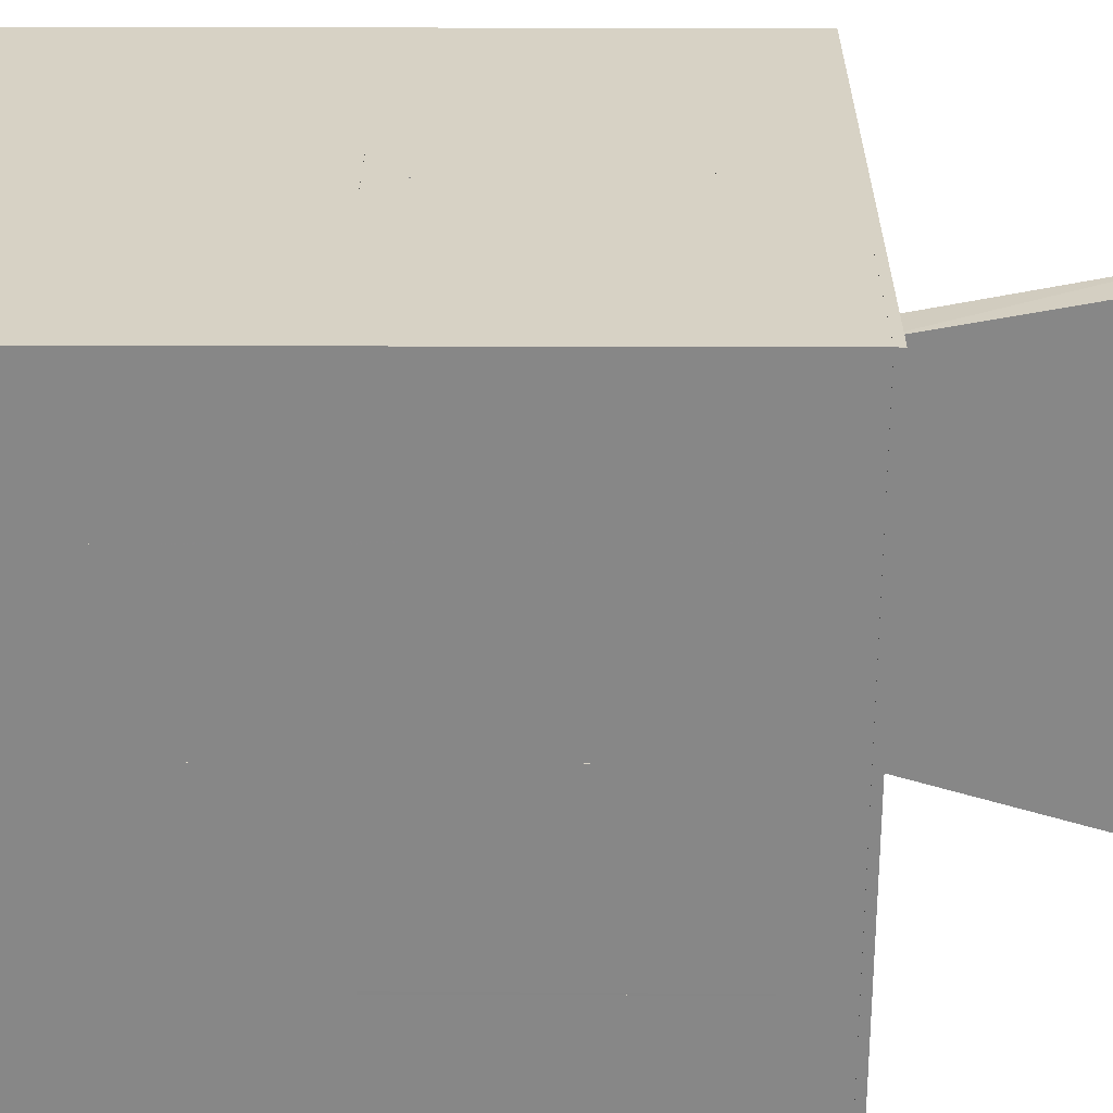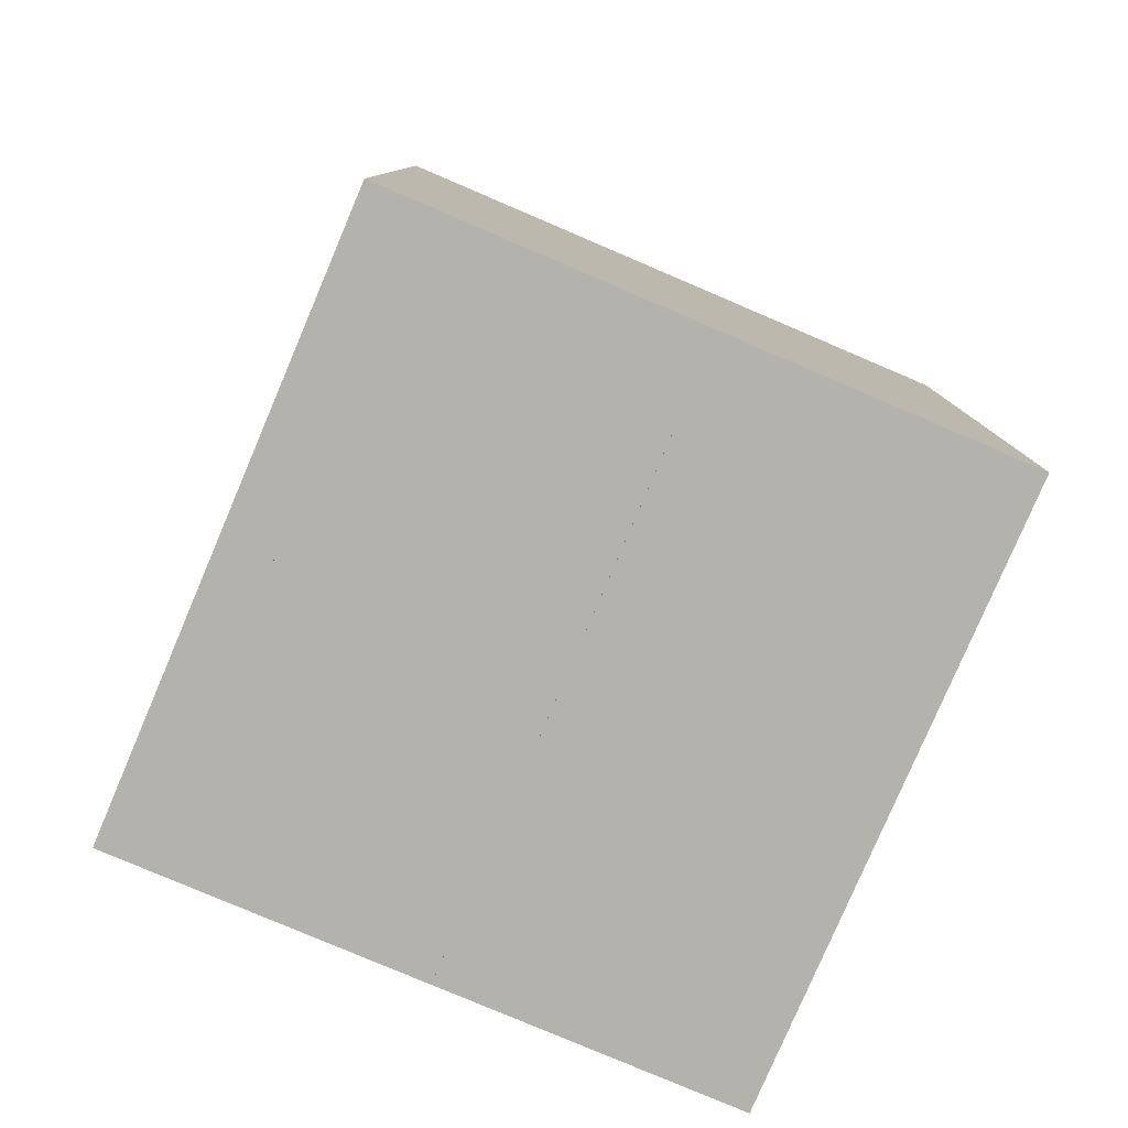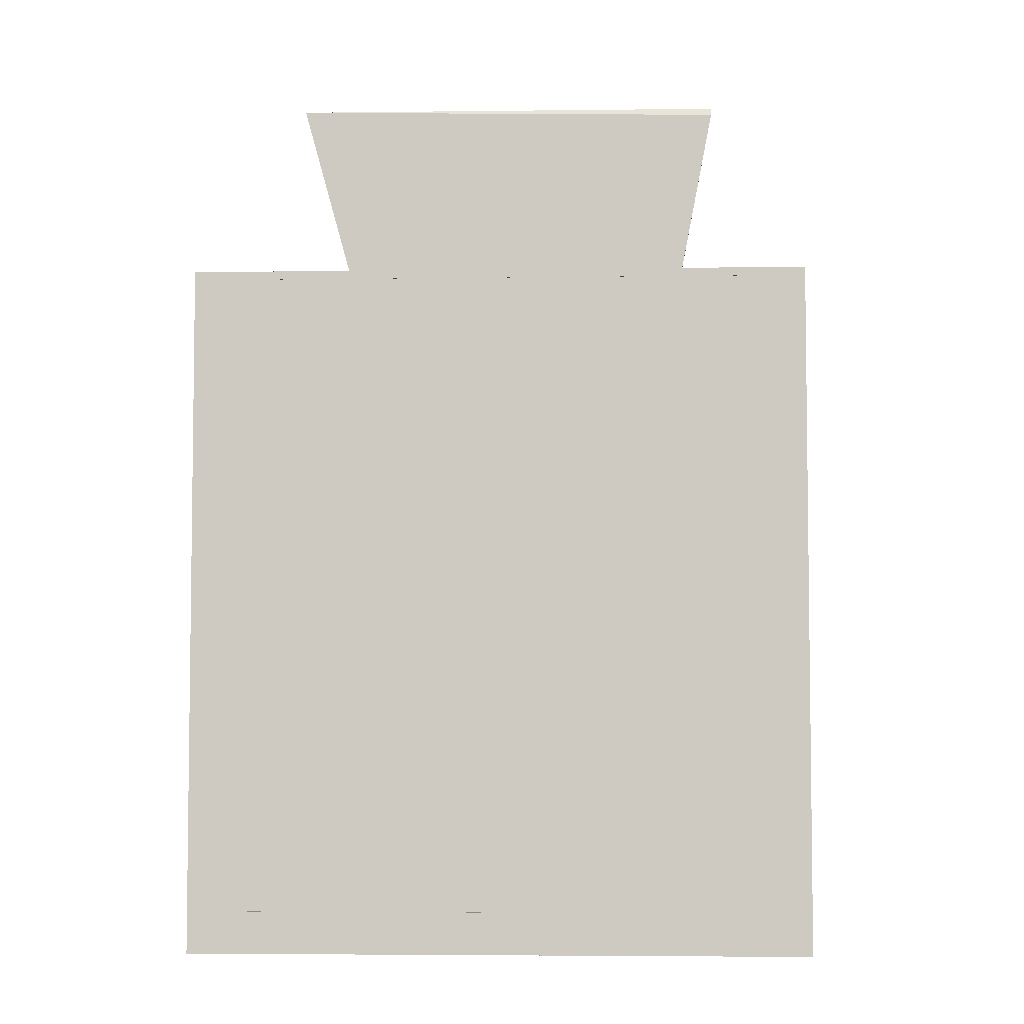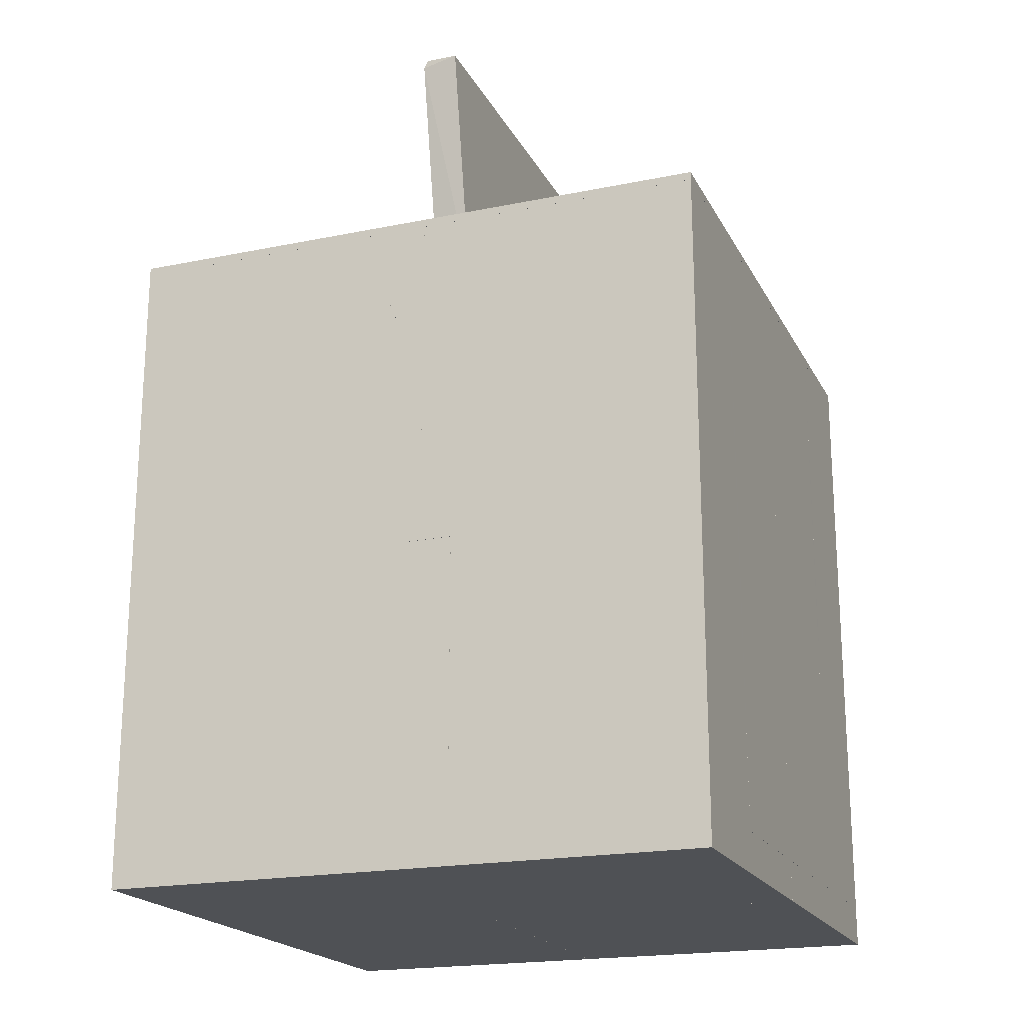
<metadata>
{"format":"obj","ext":"obj","renderer":"f3d","projection":"perspective","resolution":1024,"background":"white","views":[{"elev":27.6,"azim":-89.7,"up":"+Y"},{"elev":-79.6,"azim":66.9,"up":"+Z"},{"elev":-4.9,"azim":92.6,"up":"+Z"},{"elev":-19.9,"azim":-159.3,"up":"+Z"}]}
</metadata>
<code>
o convex_0
v 0.002406 -0.02046 0.08356
v 0.001898 0.0283 0.1135
v -0.002164 0.0283 0.1135
v -0.002164 -0.0291 0.1135
v -0.002164 0.02271 0.08356
v 0.002406 -0.0291 0.1135
v 0.002407 0.02271 0.08356
v -0.002164 -0.02046 0.08356
v 0.002407 0.0283 0.1125
v 0.002406 -0.02097 0.08407
v -0.002164 -0.0291 0.1125
f 10 6 11
f 2 3 4
f 4 3 5
f 2 4 6
f 1 5 7
f 5 1 8
f 4 5 8
f 3 2 9
f 5 3 9
f 2 6 9
f 7 5 9
f 6 7 9
f 1 7 10
f 7 6 10
f 8 1 10
f 8 10 11
f 6 4 11
f 4 8 11
o convex_1
v -0.02857 0.000869 0.004825
v -0.03772 -0.03773 -0.000254
v -0.002676 -0.03773 -0.000254
v -0.03772 -0.03773 0.004825
v -0.03772 0.000869 -0.000254
v -0.002676 0.000869 0.004317
v -0.002676 -0.03773 0.004825
v -0.002676 0.000869 -0.000254
v -0.03772 0.000869 0.004825
v -0.002676 -0.03214 0.004825
f 18 17 21
f 13 14 15
f 14 13 16
f 13 15 16
f 16 12 17
f 15 14 18
f 12 15 18
f 14 17 18
f 14 16 19
f 17 14 19
f 16 17 19
f 15 12 20
f 12 16 20
f 16 15 20
f 17 12 21
f 12 18 21
o convex_2
v -0.03771 0.000873 -0.000254
v 0.03796 0.03795 0.004825
v 0.03796 0.000873 0.004825
v 0.03796 0.03795 -0.000254
v -0.03771 0.03795 0.004825
v -0.03771 0.03795 -0.000254
v -0.03771 0.000873 0.004825
v 0.03796 0.000873 -0.000254
f 22 25 29
f 23 24 25
f 24 23 26
f 23 25 26
f 25 22 27
f 22 26 27
f 26 25 27
f 22 24 28
f 26 22 28
f 24 26 28
f 24 22 29
f 25 24 29
o convex_3
v 0.009013 0.000869 0.08356
v 0.002407 -0.03773 0.08254
v 0.002407 -0.03773 0.08356
v 0.03796 -0.03773 0.08254
v 0.03796 -0.03773 0.08356
v 0.03796 0.000869 0.08254
v 0.03796 0.000869 0.08356
v 0.009013 0.000869 0.08305
v 0.02831 0.000869 0.08254
v 0.002407 -0.03214 0.08254
v 0.002407 -0.02757 0.08356
f 39 32 40
f 32 31 33
f 30 32 34
f 32 33 34
f 33 31 35
f 34 33 35
f 34 35 36
f 30 34 36
f 35 30 36
f 30 35 37
f 37 35 38
f 35 31 38
f 38 31 39
f 31 32 39
f 37 38 39
f 37 39 40
f 32 30 40
f 30 37 40
o convex_4
v -0.002165 0.03795 0.08356
v -0.03772 -0.03773 0.08254
v -0.002165 -0.03773 0.08254
v -0.03772 -0.03773 0.08356
v -0.03772 0.03795 0.08254
v -0.03772 0.03795 0.08356
v -0.002165 0.03795 0.08254
v -0.002165 -0.03773 0.08356
f 41 44 48
f 42 43 44
f 43 42 45
f 42 44 45
f 44 41 46
f 41 45 46
f 45 44 46
f 41 43 47
f 45 41 47
f 43 45 47
f 43 41 48
f 44 43 48
o convex_5
v -0.002672 -0.03214 0.03987
v -0.03772 -0.03773 0.004825
v -0.03772 -0.03773 0.03987
v -0.03772 -0.02148 0.004825
v -0.002672 -0.03773 0.004825
v -0.03772 -0.02148 0.03987
v -0.02045 -0.02148 0.004825
v -0.002672 -0.03773 0.03987
v -0.02045 -0.02148 0.03987
v -0.002672 -0.03214 0.004825
f 53 55 58
f 50 51 52
f 51 50 53
f 50 52 53
f 51 49 54
f 52 51 54
f 52 54 55
f 53 52 55
f 49 51 56
f 53 49 56
f 51 53 56
f 54 49 57
f 55 54 57
f 49 55 57
f 49 53 58
f 55 49 58
o convex_6
v -0.02858 0.000873 0.03988
v -0.03772 -0.02199 0.03988
v -0.03772 -0.02147 0.004833
v -0.02045 -0.02199 0.03988
v -0.03772 0.000871 0.08254
v -0.02045 -0.02199 0.08254
v -0.03772 0.000873 0.004833
v -0.02096 -0.02046 0.004833
v -0.03772 -0.02199 0.08254
v -0.02858 0.000871 0.08254
v -0.02858 0.000873 0.004833
v -0.02096 -0.02147 0.004833
v -0.02045 -0.02147 0.08254
v -0.02045 -0.02147 0.03988
f 71 62 72
f 60 61 62
f 60 62 64
f 63 59 65
f 61 63 65
f 61 65 66
f 61 60 67
f 63 61 67
f 60 64 67
f 64 63 67
f 59 63 68
f 63 64 68
f 65 59 69
f 66 65 69
f 62 61 70
f 61 66 70
f 66 62 70
f 64 62 71
f 59 68 71
f 68 64 71
f 69 59 71
f 69 71 72
f 62 66 72
f 66 69 72
o convex_7
v 0.002407 -0.03214 0.03987
v -0.002672 -0.03773 -0.000246
v -0.002672 -0.03164 -0.000246
v 0.002407 -0.03773 -0.000246
v -0.002672 -0.03773 0.03987
v 0.002407 -0.03164 -0.000246
v 0.002407 -0.03773 0.03987
v -0.002672 -0.03214 0.03987
f 75 77 80
f 74 75 76
f 75 74 77
f 74 76 77
f 75 73 78
f 76 75 78
f 73 76 78
f 76 73 79
f 73 77 79
f 77 76 79
f 73 75 80
f 77 73 80
o convex_8
v -0.002164 0.000873 0.03987
v -0.002672 -0.03164 -0.000246
v 0.002407 -0.03164 -0.000246
v -0.002672 0.000873 -0.000246
v 0.002407 0.000873 -0.000246
v 0.002407 -0.01995 0.03987
v -0.002164 -0.01995 0.03987
v 0.002407 0.000873 0.03987
v -0.002672 -0.03164 0.004321
v 0.002407 -0.03164 0.004321
v -0.002672 0.000873 0.004321
f 89 81 91
f 83 82 84
f 84 81 85
f 83 84 85
f 83 85 86
f 86 81 87
f 85 81 88
f 86 85 88
f 81 86 88
f 82 83 89
f 84 82 89
f 87 81 89
f 86 87 89
f 83 86 90
f 89 83 90
f 86 89 90
f 81 84 91
f 84 89 91
o convex_9
v 0.02831 0.000869 0.004825
v 0.002407 -0.03773 -0.000254
v 0.03796 -0.03773 -0.000254
v 0.002407 -0.03773 0.004825
v 0.002407 0.000869 -0.000254
v 0.03796 -0.03773 0.004825
v 0.03796 0.000869 -0.000254
v 0.002407 0.000869 0.004317
v 0.03796 0.000869 0.004825
v 0.002407 -0.03214 0.004825
f 99 95 101
f 93 94 95
f 94 93 96
f 93 95 96
f 95 94 97
f 92 95 97
f 96 92 98
f 94 96 98
f 97 94 98
f 92 96 99
f 96 95 99
f 92 97 100
f 98 92 100
f 97 98 100
f 95 92 101
f 92 99 101
o convex_10
v -0.02096 0.02119 0.08254
v -0.03772 0.000873 0.004833
v -0.02858 0.000873 0.004833
v -0.02858 0.000873 0.08254
v -0.03772 0.02119 0.03988
v -0.02147 0.02068 0.004833
v -0.03772 0.02119 0.08254
v -0.03772 0.000873 0.08254
v -0.03772 0.02068 0.004833
v -0.02096 0.02068 0.03988
v -0.02096 0.02119 0.03988
v -0.02147 0.01966 0.004833
v -0.02096 0.02068 0.08254
f 111 102 114
f 103 104 105
f 104 103 107
f 105 102 108
f 102 106 108
f 103 105 109
f 108 103 109
f 105 108 109
f 107 103 110
f 106 107 110
f 103 108 110
f 108 106 110
f 105 104 111
f 111 107 112
f 106 102 112
f 107 106 112
f 102 111 112
f 104 107 113
f 111 104 113
f 107 111 113
f 102 105 114
f 105 111 114
o convex_11
v -0.02096 0.02068 0.004825
v -0.006231 0.03795 0.03987
v -0.006231 0.03135 0.03987
v -0.03772 0.02068 0.03987
v -0.03772 0.03795 0.004825
v -0.006231 0.03795 0.004825
v -0.03772 0.03795 0.03987
v -0.03772 0.02068 0.004825
v -0.02096 0.02068 0.03987
v -0.00674 0.03084 0.004825
v -0.006231 0.03135 0.004825
v -0.00674 0.03084 0.03987
f 123 124 126
f 117 116 118
f 119 116 120
f 116 117 120
f 115 119 120
f 118 116 121
f 119 118 121
f 116 119 121
f 115 118 122
f 119 115 122
f 118 119 122
f 117 118 123
f 118 115 123
f 115 120 124
f 123 115 124
f 120 117 125
f 124 120 125
f 117 124 125
f 117 123 126
f 124 117 126
o convex_12
v -0.006228 0.03084 -0.000246
v 0.003931 0.03795 0.03987
v 0.003931 0.03186 0.03987
v 0.003931 0.03795 -0.000246
v -0.006228 0.03795 0.03987
v 0.003931 0.03084 -0.000246
v -0.006228 0.03795 -0.000246
v -0.006228 0.03135 0.03987
v 0.003931 0.03084 0.004321
f 129 134 135
f 128 129 130
f 129 128 131
f 128 130 131
f 130 129 132
f 127 130 132
f 130 127 133
f 127 131 133
f 131 130 133
f 131 127 134
f 129 131 134
f 127 132 135
f 132 129 135
f 134 127 135
o convex_13
v 0.003931 0.03186 0.004825
v 0.03796 0.03795 0.03987
v 0.03796 0.02119 0.03987
v 0.03796 0.03795 0.004825
v 0.003931 0.03795 0.03987
v 0.03796 0.02119 0.004825
v 0.02069 0.02119 0.03987
v 0.003931 0.03795 0.004825
v 0.02069 0.02119 0.004825
v 0.003931 0.03186 0.03987
f 142 140 145
f 137 138 139
f 138 137 140
f 137 139 140
f 139 138 141
f 136 139 141
f 138 140 142
f 141 138 142
f 139 136 143
f 136 140 143
f 140 139 143
f 136 141 144
f 142 136 144
f 141 142 144
f 140 136 145
f 136 142 145
o convex_14
v -0.03772 -0.03773 0.03987
v -0.002165 -0.03214 0.08254
v -0.01994 -0.02199 0.08254
v -0.002165 -0.03214 0.03987
v -0.03772 -0.02199 0.03987
v -0.03772 -0.03773 0.08254
v -0.002165 -0.03773 0.08254
v -0.03772 -0.02199 0.08254
v -0.002165 -0.03773 0.03987
v -0.01994 -0.02199 0.03987
f 150 148 155
f 148 147 149
f 149 146 150
f 147 148 151
f 150 146 151
f 151 146 152
f 149 147 152
f 147 151 152
f 148 150 153
f 151 148 153
f 150 151 153
f 146 149 154
f 152 146 154
f 149 152 154
f 148 149 155
f 149 150 155
o convex_15
v -0.001656 -0.02808 0.08355
v -0.002164 -0.03773 0.03987
v -0.002164 -0.03214 0.03987
v 0.002407 -0.03773 0.03987
v -0.002164 -0.03773 0.08355
v 0.002407 -0.02859 0.08355
v 0.002407 -0.03773 0.08355
v 0.002407 -0.03214 0.03987
v -0.002164 -0.02808 0.08304
f 163 158 164
f 157 158 159
f 158 157 160
f 157 159 160
f 156 160 161
f 161 160 162
f 160 159 162
f 159 161 162
f 159 158 163
f 156 161 163
f 161 159 163
f 160 156 164
f 158 160 164
f 156 163 164
o convex_16
v 0.002407 0.000871 0.03987
v -0.002164 -0.02046 0.0805
v 0.002406 -0.02046 0.0805
v 0.001899 0.000871 0.08355
v -0.002164 -0.01944 0.03987
v -0.002164 0.000869 0.03987
v -0.002164 0.000869 0.08355
v 0.002406 -0.01944 0.03987
v 0.002406 -0.02046 0.08355
v 0.002407 0.000871 0.08355
v -0.002164 -0.02046 0.08355
f 173 171 175
f 167 166 169
f 169 166 170
f 168 165 170
f 165 169 170
f 170 166 171
f 168 170 171
f 165 167 172
f 169 165 172
f 167 169 172
f 167 165 173
f 166 167 173
f 168 171 173
f 165 168 174
f 173 165 174
f 168 173 174
f 171 166 175
f 166 173 175
o convex_17
v 0.002407 -0.03214 0.004833
v 0.03796 -0.02097 0.08254
v 0.03796 -0.03773 0.08254
v 0.002407 -0.03214 0.08254
v 0.03796 -0.02046 0.004833
v 0.03796 -0.03773 0.004833
v 0.002407 -0.03773 0.08254
v 0.0212 -0.02046 0.03988
v 0.002407 -0.03773 0.004833
v 0.02069 -0.02097 0.08254
v 0.0212 -0.02046 0.004833
v 0.03796 -0.02046 0.03988
f 183 185 187
f 178 177 179
f 177 178 180
f 176 180 181
f 180 178 181
f 178 179 182
f 179 176 182
f 181 178 182
f 176 181 184
f 182 176 184
f 181 182 184
f 179 177 185
f 183 179 185
f 176 179 186
f 180 176 186
f 179 183 186
f 183 180 186
f 177 180 187
f 180 183 187
f 185 177 187
o convex_18
v 0.03796 0.000873 0.03988
v 0.0212 -0.02097 0.03988
v 0.03796 -0.02097 0.03988
v 0.03796 0.000873 0.08254
v 0.02831 0.000871 0.004833
v 0.0212 -0.01995 0.08254
v 0.03796 -0.02046 0.004833
v 0.03796 -0.02097 0.08254
v 0.02831 0.000873 0.08254
v 0.02171 -0.02046 0.004833
v 0.03796 0.000871 0.004833
v 0.0212 -0.02097 0.08254
v 0.02171 -0.01944 0.004833
v 0.0212 -0.01995 0.06424
f 192 200 201
f 190 188 191
f 188 190 194
f 190 189 194
f 189 190 195
f 190 191 195
f 191 193 195
f 191 188 196
f 188 192 196
f 193 191 196
f 194 189 197
f 192 194 197
f 192 188 198
f 188 194 198
f 194 192 198
f 193 189 199
f 189 195 199
f 195 193 199
f 197 189 200
f 192 197 200
f 189 193 201
f 196 192 201
f 193 196 201
f 200 189 201
o convex_19
v 0.002919 0.03186 0.03987
v 0.03796 0.03795 0.08254
v 0.002407 0.03795 0.08254
v 0.03796 0.0217 0.08254
v 0.03796 0.03795 0.03987
v 0.03796 0.0217 0.03987
v 0.02019 0.0217 0.08254
v 0.002407 0.03795 0.03987
v 0.02019 0.0217 0.03987
v 0.002407 0.03236 0.08254
v 0.002919 0.03186 0.08254
v 0.002407 0.03236 0.03987
f 211 209 213
f 203 204 205
f 204 203 206
f 203 205 206
f 202 206 207
f 206 205 207
f 205 204 208
f 207 205 208
f 206 202 209
f 204 206 209
f 202 207 210
f 208 202 210
f 207 208 210
f 208 204 211
f 204 209 211
f 202 208 212
f 211 202 212
f 208 211 212
f 209 202 213
f 202 211 213
o convex_20
v -0.02045 0.02119 0.03987
v -0.002165 0.03795 0.08254
v -0.03772 0.03795 0.08254
v -0.002165 0.03795 0.03987
v -0.03772 0.02119 0.08254
v -0.03772 0.03795 0.03987
v -0.002673 0.03186 0.08254
v -0.03772 0.02119 0.03987
v -0.02045 0.02119 0.08254
v -0.002165 0.03236 0.03987
v -0.002673 0.03186 0.03987
v -0.002165 0.03236 0.08254
f 220 223 225
f 216 215 217
f 215 216 218
f 216 217 219
f 217 214 219
f 218 216 219
f 215 218 220
f 214 218 221
f 219 214 221
f 218 219 221
f 218 214 222
f 214 220 222
f 220 218 222
f 217 215 223
f 214 217 223
f 223 220 224
f 220 214 224
f 214 223 224
f 215 220 225
f 223 215 225
o convex_21
v 0.03796 0.000873 0.08356
v 0.002407 0.02729 0.08305
v 0.002407 0.02729 0.08356
v 0.03796 0.03795 0.08356
v 0.03796 0.03795 0.08254
v 0.02831 0.000873 0.08254
v 0.002407 0.03795 0.08254
v 0.009013 0.000873 0.08305
v 0.009013 0.000873 0.08356
v 0.002407 0.03795 0.08356
v 0.03796 0.000873 0.08254
v 0.002407 0.03236 0.08254
f 233 227 237
f 228 226 229
f 229 226 230
f 227 228 232
f 229 230 232
f 230 231 232
f 228 227 233
f 231 226 233
f 226 228 234
f 233 226 234
f 228 233 234
f 228 229 235
f 232 228 235
f 229 232 235
f 230 226 236
f 231 230 236
f 226 231 236
f 227 232 237
f 232 231 237
f 231 233 237
o convex_22
v 0.002407 0.02169 0.07035
v -0.002164 0.000873 0.03987
v -0.002164 0.02221 0.03987
v 0.002407 0.000873 0.03987
v -0.002164 0.000873 0.07035
v 0.002407 0.02221 0.03987
v 0.002407 0.000873 0.07035
v -0.002164 0.02169 0.07035
f 240 242 245
f 239 240 241
f 240 239 242
f 239 241 242
f 240 238 243
f 241 240 243
f 238 241 243
f 241 238 244
f 238 242 244
f 242 241 244
f 238 240 245
f 242 238 245
o convex_23
v 0.002407 0.03795 0.07035
v -0.002164 0.03237 0.03987
v 0.002407 0.03237 0.03987
v -0.002164 0.03237 0.07035
v -0.002164 0.03795 0.03987
v -0.002164 0.03795 0.07035
v 0.002407 0.03237 0.07035
v 0.002407 0.03795 0.03987
f 248 250 253
f 247 248 249
f 248 247 250
f 247 249 250
f 249 246 251
f 246 250 251
f 250 249 251
f 248 246 252
f 249 248 252
f 246 249 252
f 246 248 253
f 250 246 253
o convex_24
v -0.002164 0.000873 0.07035
v 0.002407 0.03795 0.08356
v -0.002164 0.03795 0.08356
v 0.002407 0.000873 0.08356
v 0.002407 0.03795 0.07035
v 0.002407 0.000873 0.07035
v -0.002164 0.000873 0.08356
v -0.002164 0.03795 0.07035
f 256 258 261
f 255 256 257
f 256 255 258
f 255 257 258
f 257 254 259
f 254 258 259
f 258 257 259
f 256 254 260
f 257 256 260
f 254 257 260
f 254 256 261
f 258 254 261
o convex_25
v 0.002407 0.0222 0.03987
v -0.002164 0.000873 0.004825
v -0.002164 0.02779 0.004825
v 0.002407 0.000873 0.004825
v -0.002164 0.000873 0.03987
v 0.002407 0.02779 0.004825
v 0.002407 0.000873 0.03987
v -0.002164 0.0222 0.03987
v -0.002164 0.02779 0.00686
f 264 269 270
f 263 264 265
f 264 263 266
f 263 265 266
f 265 264 267
f 262 265 267
f 265 262 268
f 262 266 268
f 266 265 268
f 266 262 269
f 264 266 269
f 262 267 270
f 267 264 270
f 269 262 270
o convex_26
v 0.02069 0.0217 0.08254
v 0.02832 0.000873 0.004833
v 0.03796 0.000873 0.004833
v 0.03796 0.000873 0.08254
v 0.03796 0.02119 0.004833
v 0.03796 0.0217 0.08254
v 0.0212 0.02119 0.004833
v 0.02831 0.000873 0.08254
v 0.02069 0.0217 0.03988
v 0.02069 0.02118 0.03988
v 0.03796 0.0217 0.03988
v 0.0212 0.02017 0.004833
v 0.02069 0.02118 0.08254
f 271 280 283
f 272 273 274
f 273 272 275
f 274 273 275
f 271 274 276
f 274 275 276
f 275 272 277
f 272 274 278
f 274 271 278
f 271 276 279
f 275 277 279
f 272 278 280
f 271 279 280
f 279 277 280
f 276 275 281
f 279 276 281
f 275 279 281
f 277 272 282
f 272 280 282
f 280 277 282
f 278 271 283
f 280 278 283

</code>
